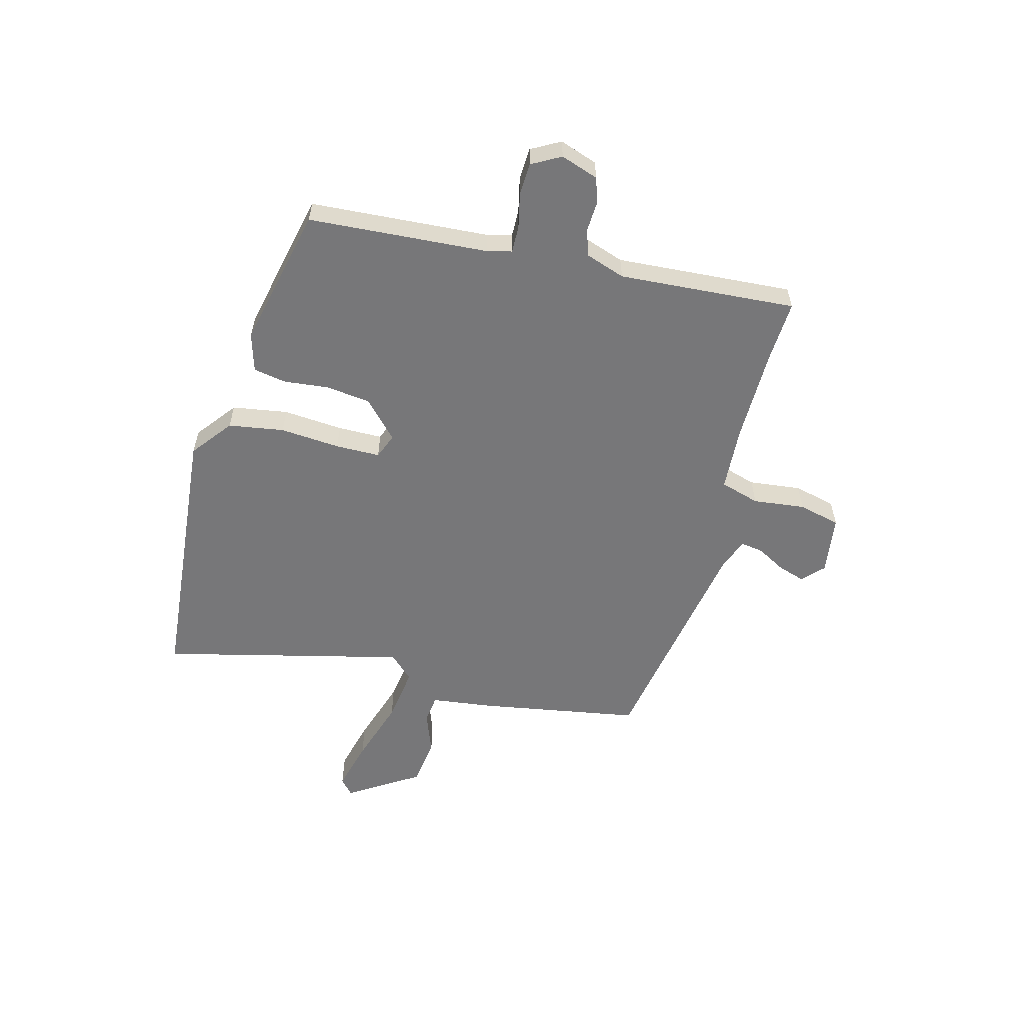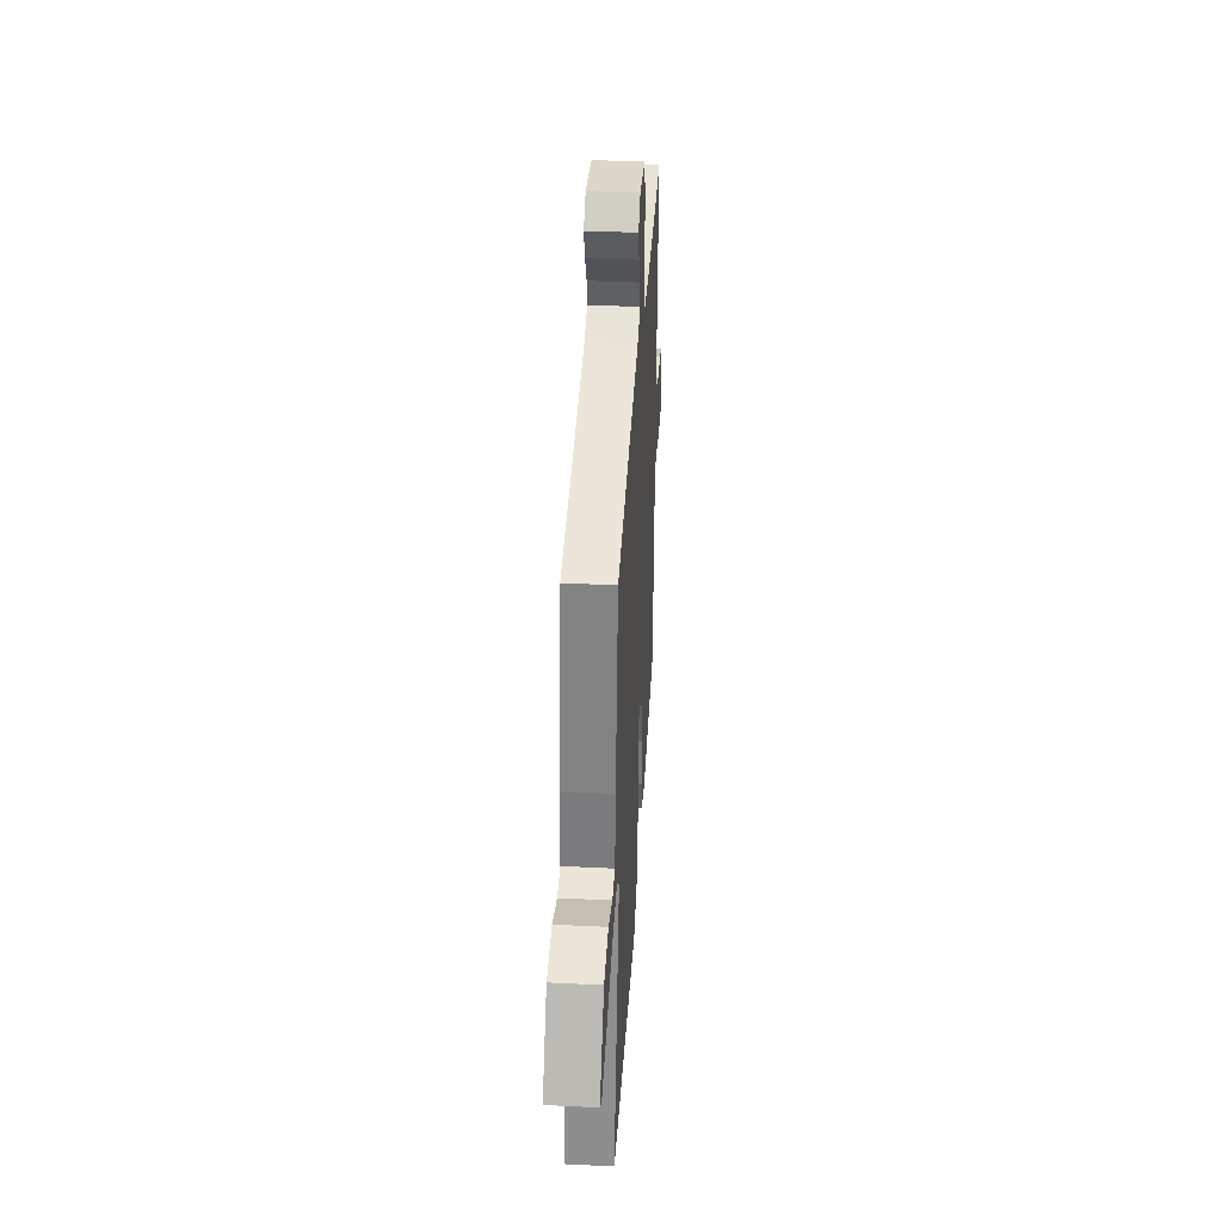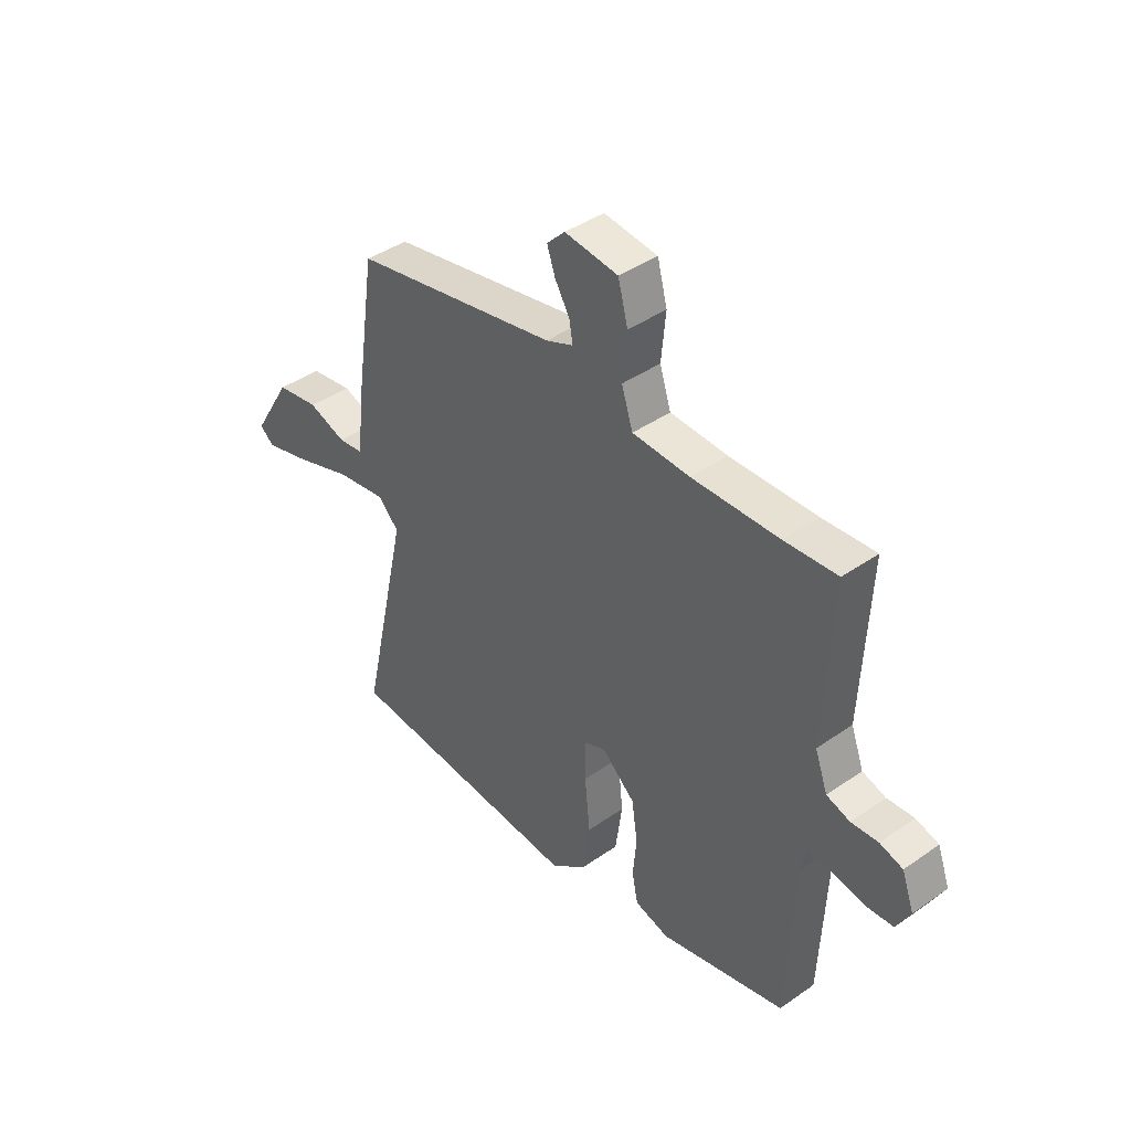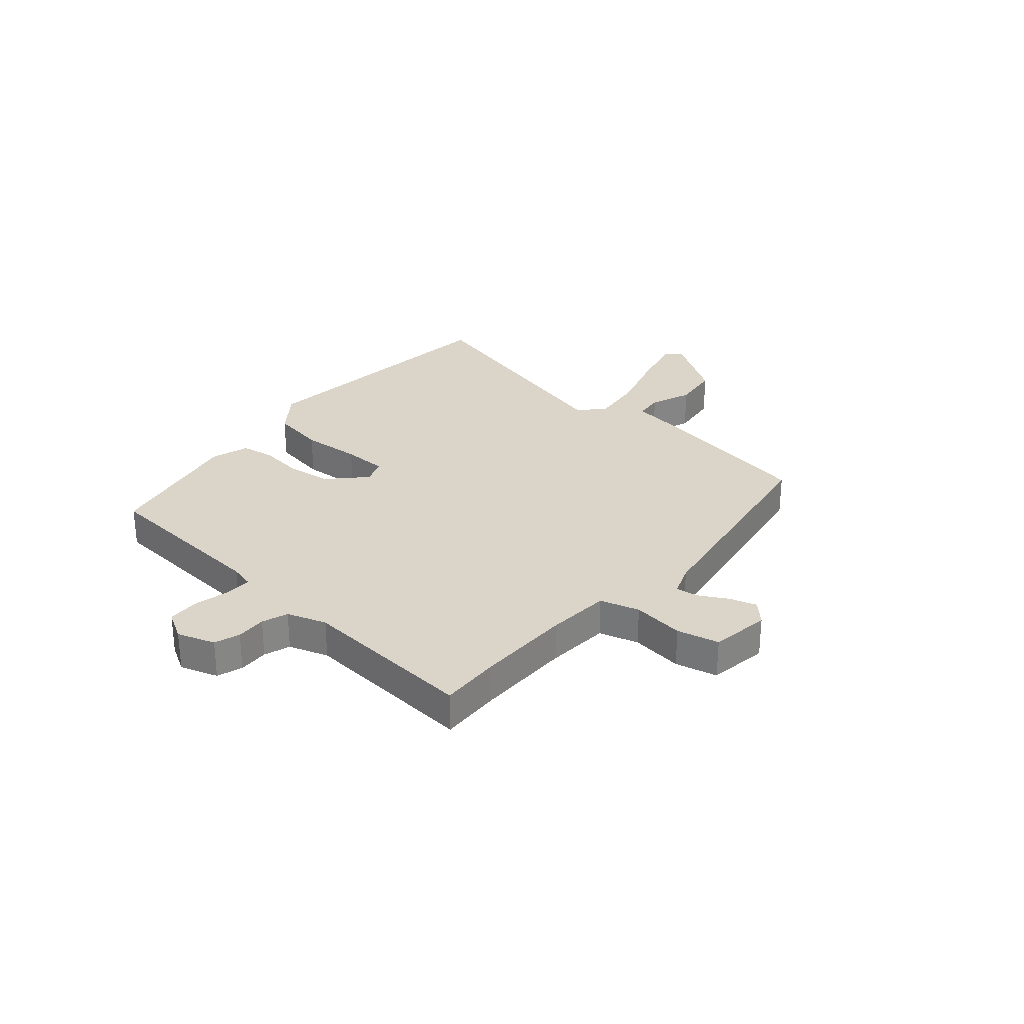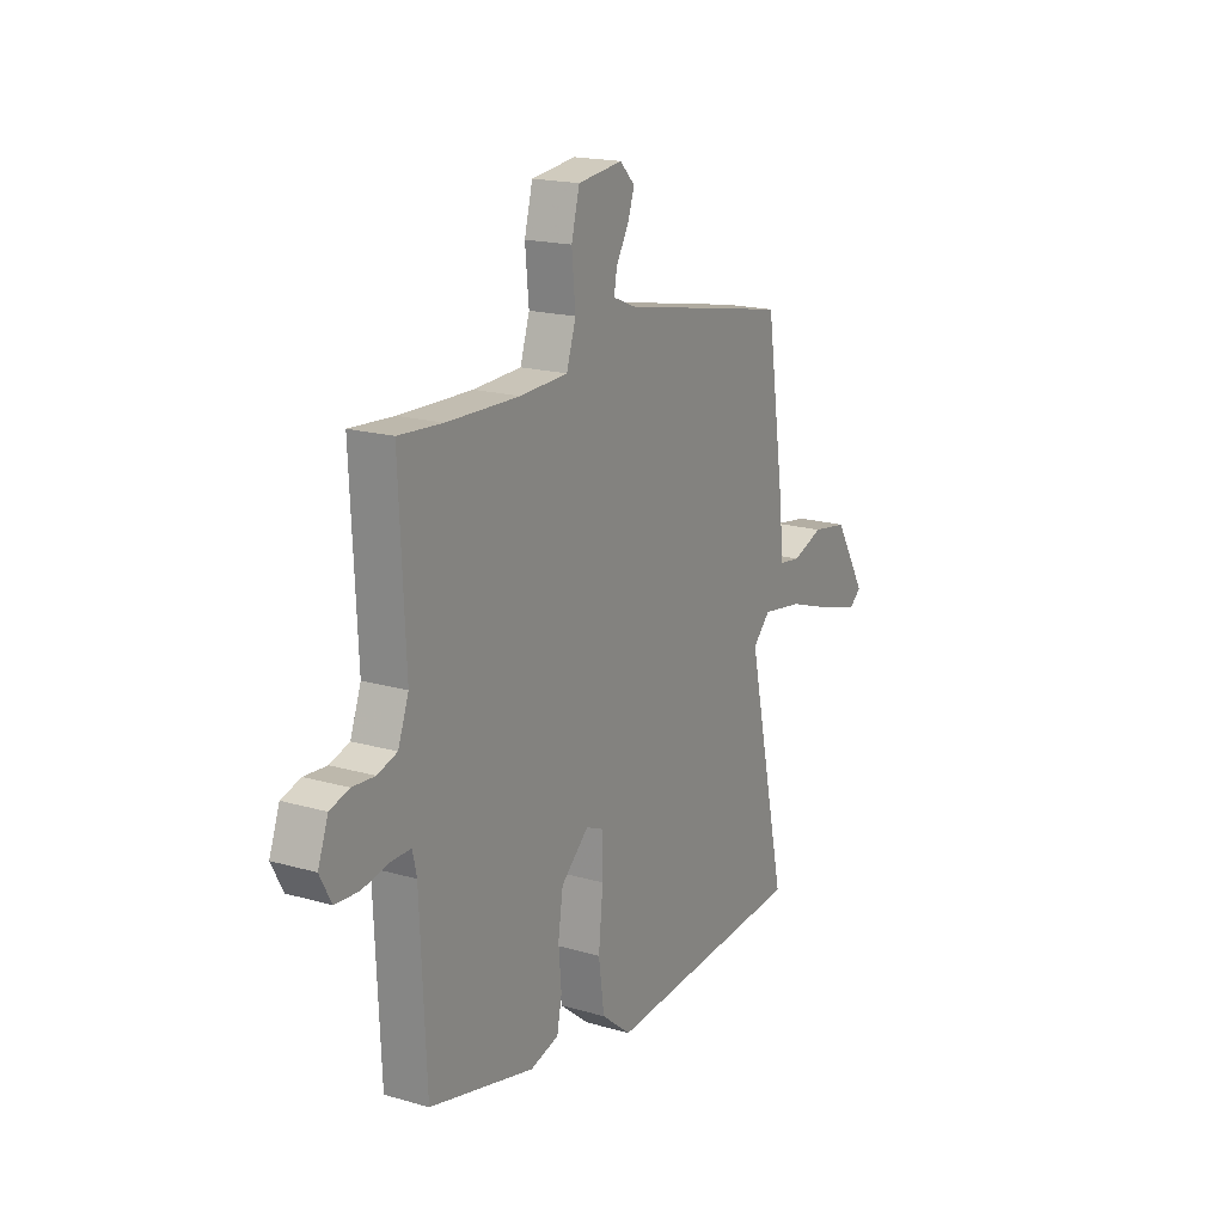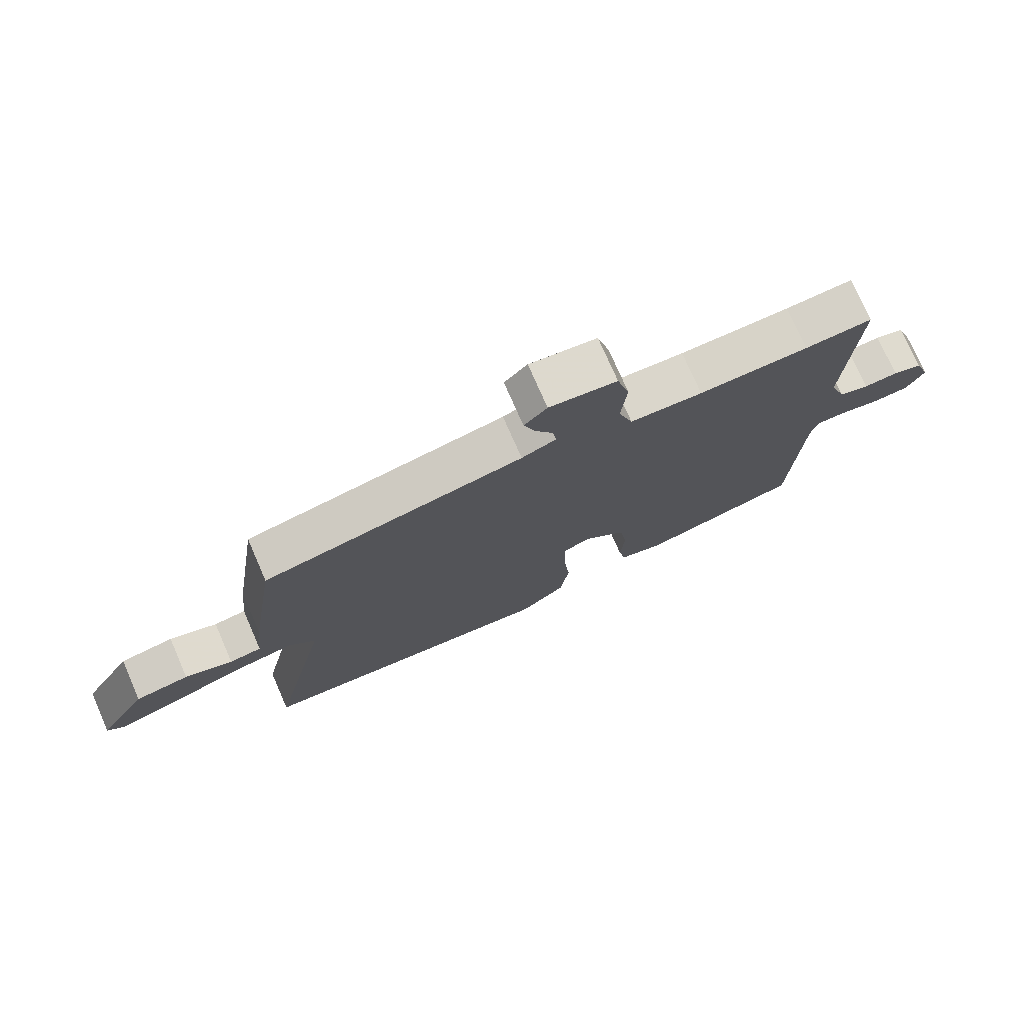
<metadata>
{"format":"obj","ext":"obj","renderer":"f3d","projection":"perspective","resolution":1024,"background":"white","views":[{"elev":-57.2,"azim":-103.6,"up":"+Y"},{"elev":37.0,"azim":93.6,"up":"+Z"},{"elev":41.3,"azim":-130.3,"up":"+Z"},{"elev":29.1,"azim":-47.6,"up":"+Y"},{"elev":18.3,"azim":-60.8,"up":"+Z"},{"elev":75.3,"azim":156.4,"up":"+Z"}]}
</metadata>
<code>
v -0.514 0.07 0.501
v -0.406 0.07 0.493
v -0.229 0.07 0.488
v -0.112 0.07 0.493
v -0.089 0.07 0.564
v -0.098 0.07 0.659
v -0.078 0.07 0.735
v 0.031 0.07 0.748
v 0.068 0.07 0.711
v 0.051 0.07 0.662
v 0.021 0.07 0.611
v 0.014 0.07 0.57
v 0.07 0.07 0.547
v 0.49 0.07 0.465
v 0.534 0.07 0.171
v 0.546 0.07 0.057
v 0.598 0.07 0.05
v 0.675 0.07 0.077
v 0.762 0.07 0.063
v 0.841 0.07 -0.067
v 0.812 0.07 -0.091
v 0.718 0.07 -0.065
v 0.6 0.07 -0.025
v 0.499 0.07 -0.009
v 0.456 0.07 -0.052
v 0.554 0.07 -0.495
v 0.057 0.07 -0.53
v -0.016 0.07 -0.471
v -0.03 0.07 -0.37
v -0.019 0.07 -0.261
v -0.018 0.07 -0.18
v -0.063 0.07 -0.161
v -0.131 0.07 -0.222
v -0.143 0.07 -0.303
v -0.136 0.07 -0.384
v -0.148 0.07 -0.444
v -0.218 0.07 -0.463
v -0.475 0.07 -0.4
v -0.49 0.07 -0.074
v -0.5 0.07 -0.029
v -0.549 0.07 -0.029
v -0.614 0.07 -0.042
v -0.672 0.07 -0.038
v -0.7 0.07 0.015
v -0.675 0.07 0.083
v -0.628 0.07 0.097
v -0.573 0.07 0.093
v -0.525 0.07 0.108
v -0.499 0.07 0.179
v -0.514 0 0.501
v -0.406 0 0.493
v -0.229 0 0.488
v -0.112 0 0.493
v -0.089 0 0.564
v -0.098 0 0.659
v -0.078 0 0.735
v 0.031 0 0.748
v 0.068 0 0.711
v 0.051 0 0.662
v 0.021 0 0.611
v 0.014 0 0.57
v 0.07 0 0.547
v 0.49 0 0.465
v 0.534 0 0.171
v 0.546 0 0.057
v 0.598 0 0.05
v 0.675 0 0.077
v 0.762 0 0.063
v 0.841 0 -0.067
v 0.812 0 -0.091
v 0.718 0 -0.065
v 0.6 0 -0.025
v 0.499 0 -0.009
v 0.456 0 -0.052
v 0.554 0 -0.495
v 0.057 0 -0.53
v -0.016 0 -0.471
v -0.03 0 -0.37
v -0.019 0 -0.261
v -0.018 0 -0.18
v -0.063 0 -0.161
v -0.131 0 -0.222
v -0.143 0 -0.303
v -0.136 0 -0.384
v -0.148 0 -0.444
v -0.218 0 -0.463
v -0.475 0 -0.4
v -0.49 0 -0.074
v -0.5 0 -0.029
v -0.549 0 -0.029
v -0.614 0 -0.042
v -0.672 0 -0.038
v -0.7 0 0.015
v -0.675 0 0.083
v -0.628 0 0.097
v -0.573 0 0.093
v -0.525 0 0.108
v -0.499 0 0.179
f 45 46 47
f 44 45 47
f 43 44 47
f 42 43 47
f 41 42 47
f 40 41 47 48
f 39 40 48 49
f 38 39 49
f 37 38 49
f 36 37 49
f 35 36 49
f 34 35 49
f 28 29 30
f 27 28 30
f 26 27 30
f 25 26 30
f 24 25 30 31
f 21 22 23
f 20 21 23
f 19 20 23
f 18 19 23
f 17 18 23
f 16 17 23 24
f 24 31 32
f 16 24 32
f 15 16 32
f 14 15 32
f 13 14 32
f 9 10 11
f 8 9 11
f 7 8 11
f 6 7 11
f 5 6 11
f 4 5 11 12
f 49 1 2
f 34 49 2
f 33 34 2
f 13 32 33
f 12 13 33
f 4 12 33
f 3 4 33
f 2 3 33
f 96 95 94
f 96 94 93
f 96 93 92
f 96 92 91
f 96 91 90
f 97 96 90 89
f 98 97 89 88
f 98 88 87
f 98 87 86
f 98 86 85
f 98 85 84
f 98 84 83
f 79 78 77
f 79 77 76
f 79 76 75
f 79 75 74
f 80 79 74 73
f 72 71 70
f 72 70 69
f 72 69 68
f 72 68 67
f 72 67 66
f 73 72 66 65
f 81 80 73
f 81 73 65
f 81 65 64
f 81 64 63
f 81 63 62
f 60 59 58
f 60 58 57
f 60 57 56
f 60 56 55
f 60 55 54
f 61 60 54 53
f 51 50 98
f 51 98 83
f 51 83 82
f 82 81 62
f 82 62 61
f 82 61 53
f 82 53 52
f 82 52 51
f 1 50 51 2
f 2 51 52 3
f 3 52 53 4
f 4 53 54 5
f 5 54 55 6
f 6 55 56 7
f 7 56 57 8
f 8 57 58 9
f 9 58 59 10
f 10 59 60 11
f 11 60 61 12
f 12 61 62 13
f 13 62 63 14
f 14 63 64 15
f 15 64 65 16
f 16 65 66 17
f 17 66 67 18
f 18 67 68 19
f 19 68 69 20
f 20 69 70 21
f 21 70 71 22
f 22 71 72 23
f 23 72 73 24
f 24 73 74 25
f 25 74 75 26
f 26 75 76 27
f 27 76 77 28
f 28 77 78 29
f 29 78 79 30
f 30 79 80 31
f 31 80 81 32
f 32 81 82 33
f 33 82 83 34
f 34 83 84 35
f 35 84 85 36
f 36 85 86 37
f 37 86 87 38
f 38 87 88 39
f 39 88 89 40
f 40 89 90 41
f 41 90 91 42
f 42 91 92 43
f 43 92 93 44
f 44 93 94 45
f 45 94 95 46
f 46 95 96 47
f 47 96 97 48
f 48 97 98 49
f 49 98 50 1

</code>
